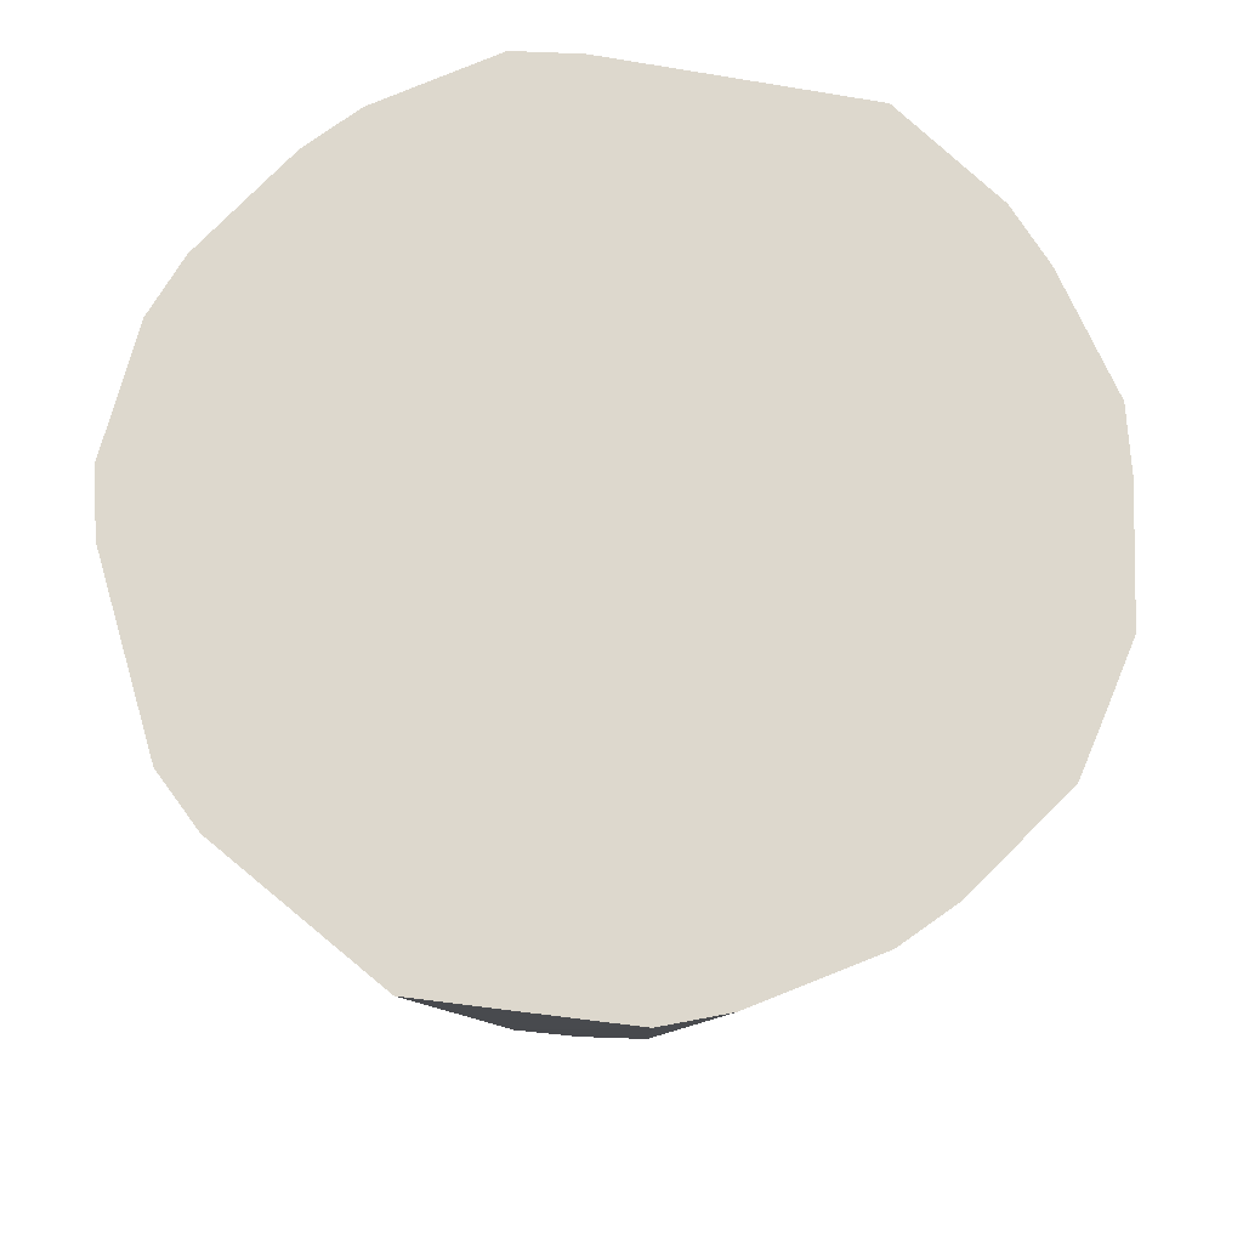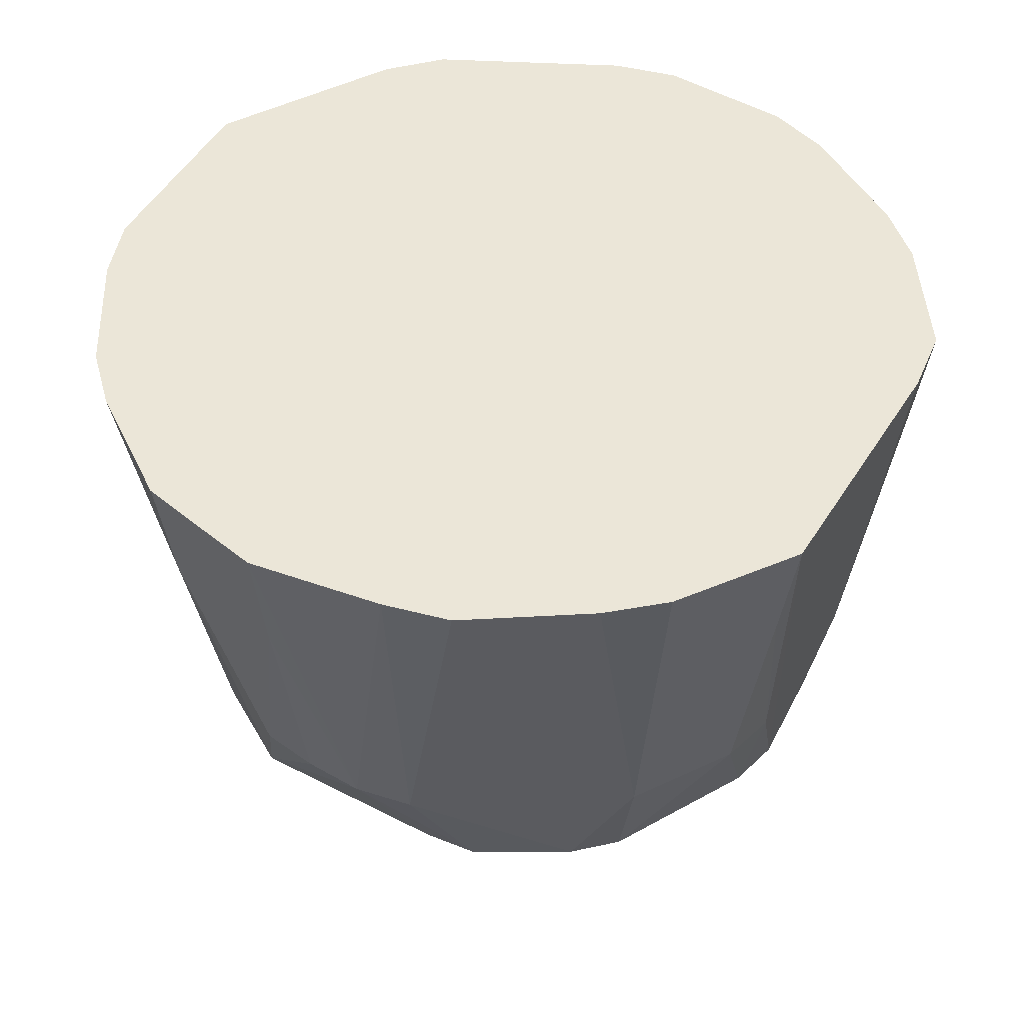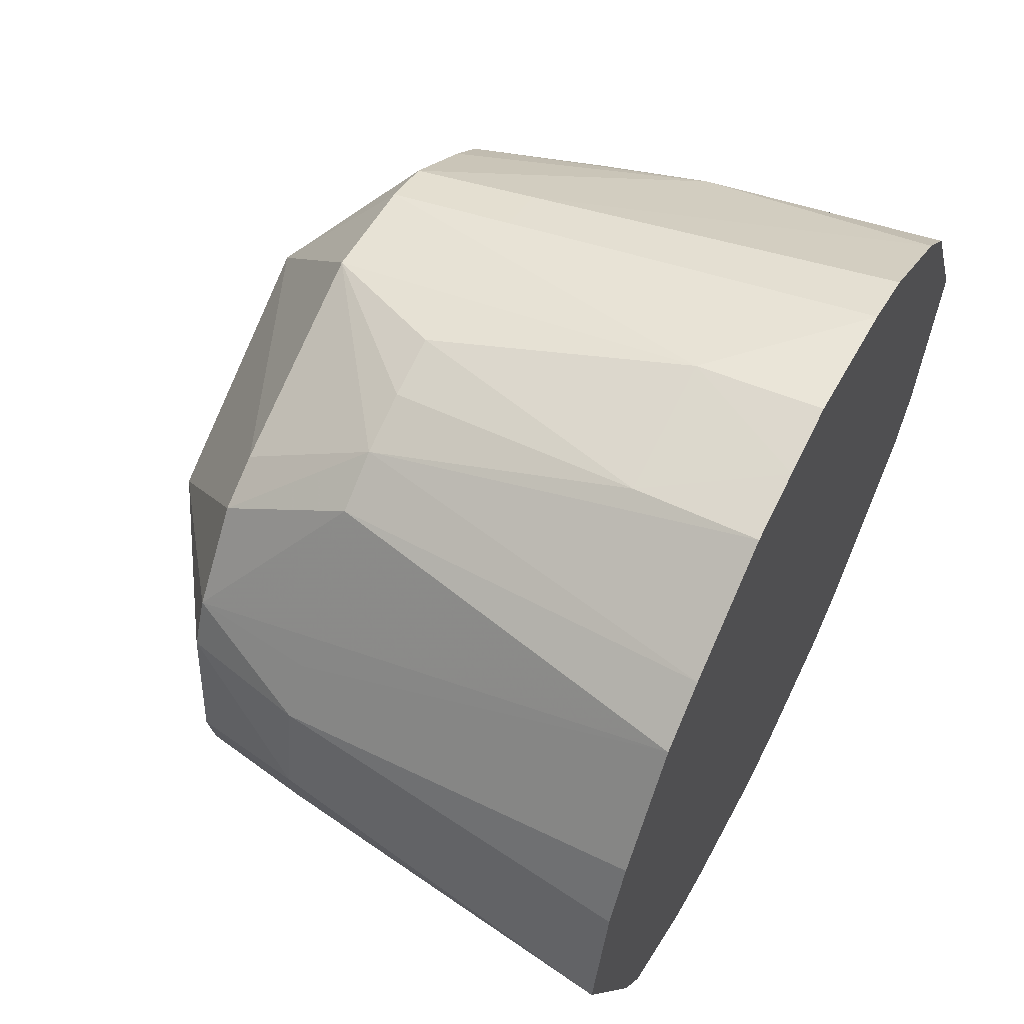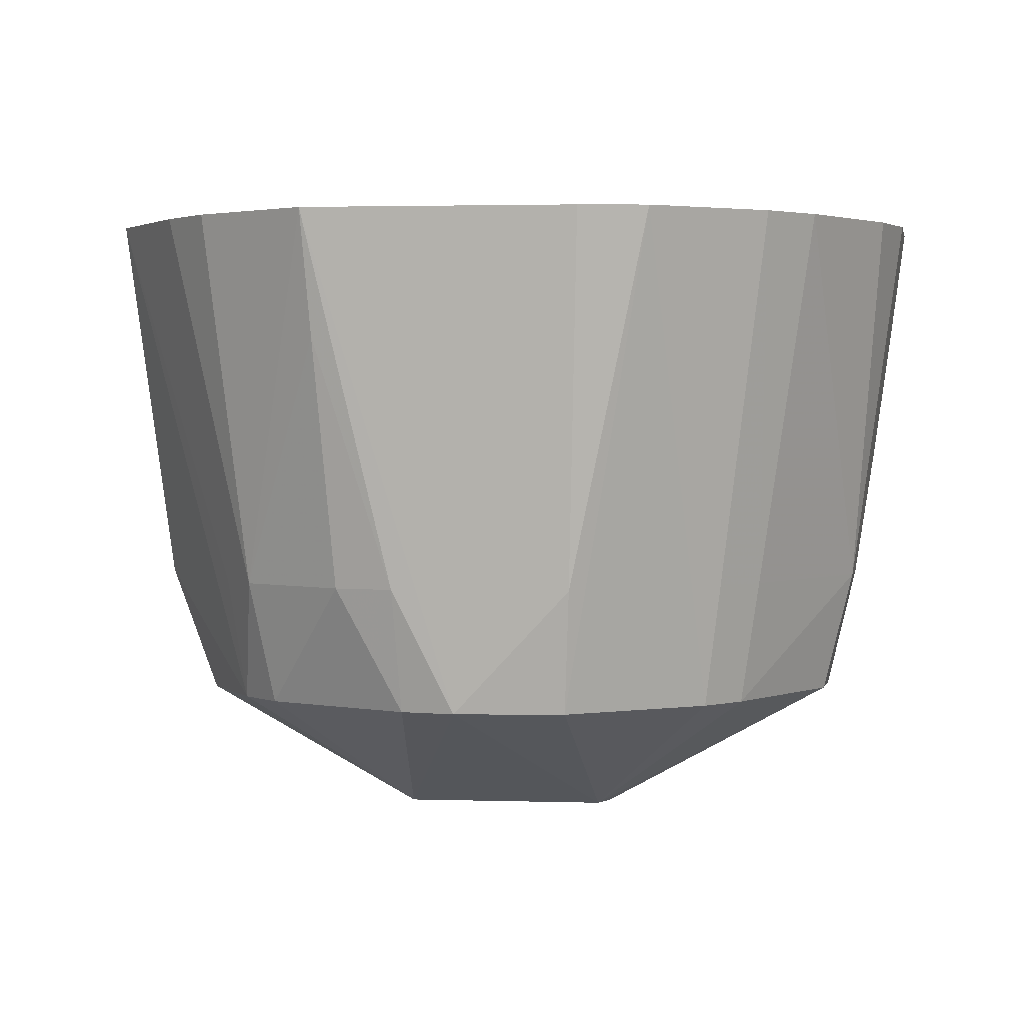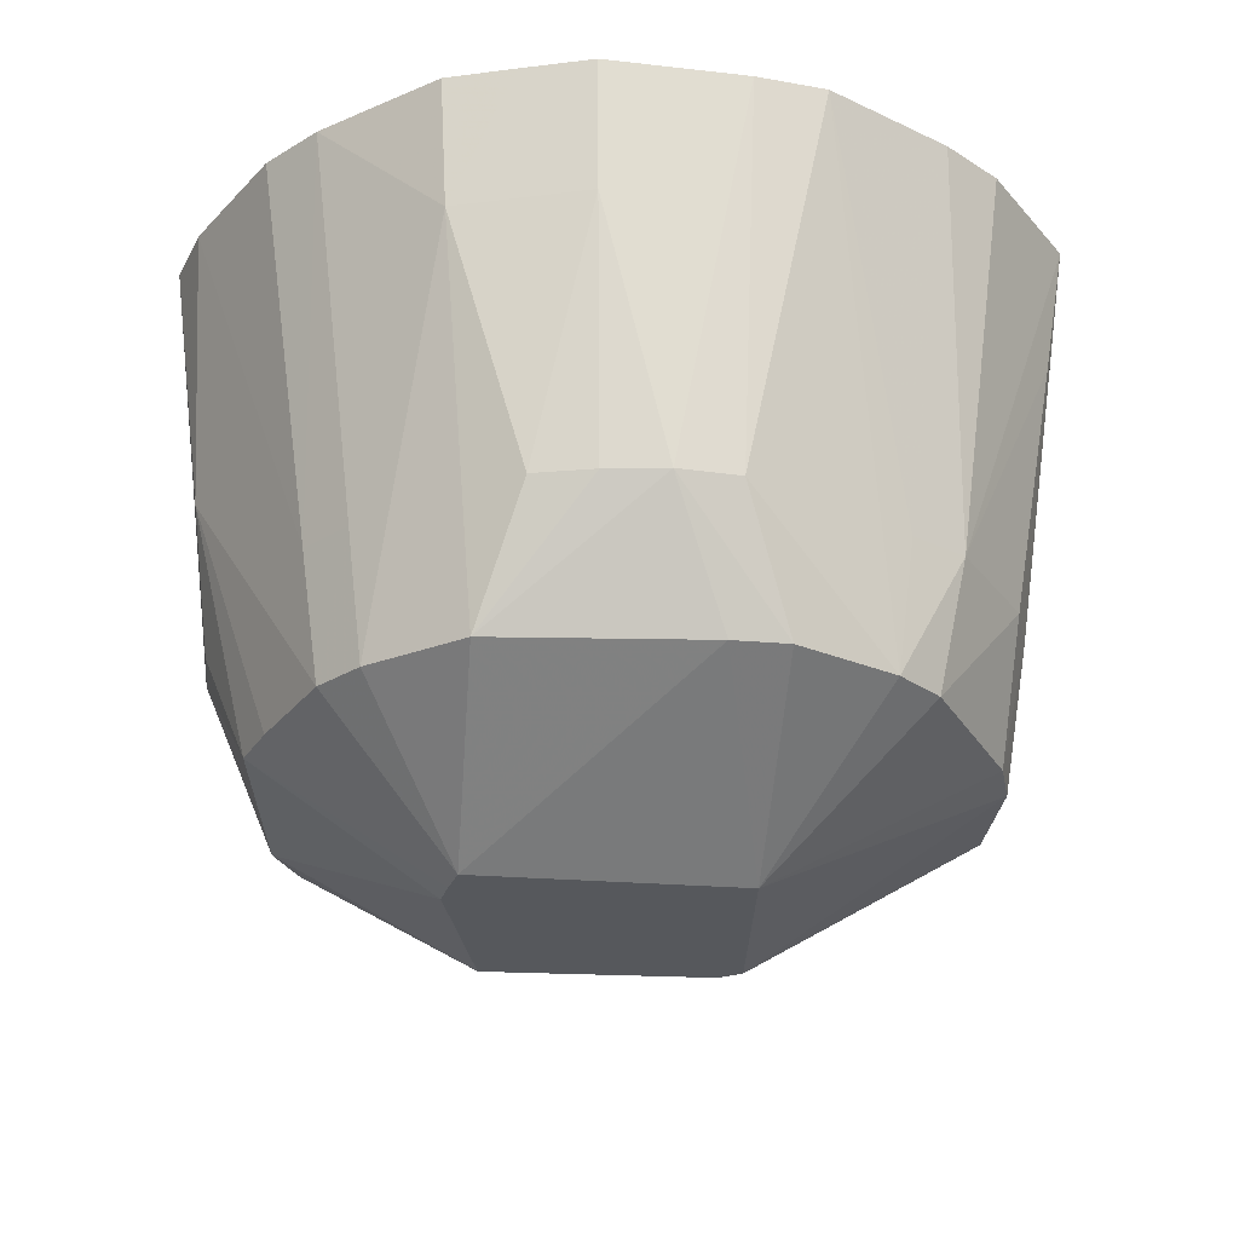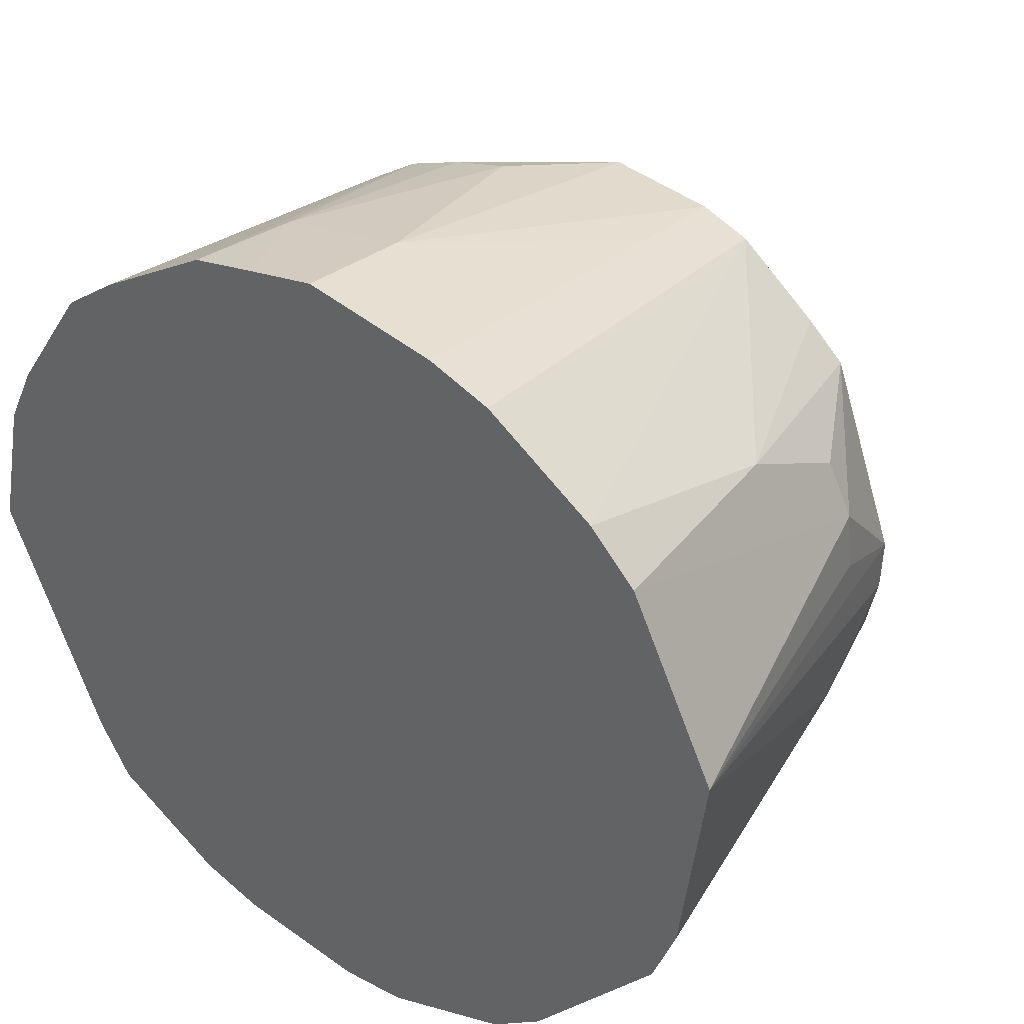
<metadata>
{"format":"obj","ext":"obj","renderer":"f3d","projection":"perspective","resolution":1024,"background":"white","views":[{"elev":72.3,"azim":122.3,"up":"+Z"},{"elev":46.6,"azim":-127.7,"up":"+Z"},{"elev":60.9,"azim":-63.1,"up":"+Y"},{"elev":2.4,"azim":-61.9,"up":"+Z"},{"elev":-28.1,"azim":-159.8,"up":"+Z"},{"elev":36.3,"azim":35.8,"up":"+Y"}]}
</metadata>
<code>
v 0.009356 0.009484 -0.02686
v 0.008075 0.01123 -0.02686
v 0.006587 0.01304 -0.02686
v -0.01145 0.003873 -0.02686
v -0.005564 -0.01081 -0.02686
v -0.003598 -0.01099 -0.02686
v 0.01221 -0.003813 -0.02686
v 0.02729 0.0001474 -0.01714
v 0.02168 0.01589 -0.01714
v 0.01864 0.01877 -0.01714
v 0.01547 0.02141 -0.01714
v 0.01223 0.0241 -0.01714
v 0.008323 0.0257 -0.01714
v 2.028e-05 0.02708 -0.01714
v -0.01515 0.02103 -0.01714
v -0.0189 0.01907 -0.01714
v -0.02405 0.01241 -0.01714
v -0.02575 0.008521 -0.01714
v -0.02691 -0.004117 -0.01714
v -0.02619 -0.00837 -0.01714
v -0.02234 -0.0161 -0.01714
v -0.012 -0.02345 -0.01714
v -0.008128 -0.02493 -0.01714
v 0.004372 -0.02733 -0.01714
v 0.008564 -0.02615 -0.01714
v 0.01241 -0.02418 -0.01714
v 0.02393 -0.01203 -0.01714
v 0.02623 -0.008368 -0.01714
v 0.02715 -0.004149 -0.01714
v 0.02905 0.004744 -0.00741
v 0.02859 0.009431 -0.00741
v 0.02651 0.01364 -0.00741
v 0.01301 0.02564 -0.00741
v 0.008856 0.02734 -0.00741
v -0.00463 0.02951 -0.00741
v -0.009174 0.02844 -0.00741
v -0.01361 0.0269 -0.00741
v -0.01759 0.02438 -0.00741
v -0.02559 0.0132 -0.00741
v -0.0282 0.009318 -0.00741
v -0.02972 0.0001474 -0.00741
v -0.02903 -0.004454 -0.00741
v -0.02388 -0.01722 -0.00741
v -0.01285 -0.0251 -0.00741
v -0.0087 -0.02669 -0.00741
v 0.004749 -0.02971 -0.00741
v 0.009274 -0.02833 -0.00741
v 0.01347 -0.02626 -0.00741
v 0.02636 -0.01328 -0.00741
v 0.02816 -0.008997 -0.00741
v 0.02546 0.01863 0.002316
v -0.02488 -0.01794 0.002316
v 0.00496 -0.03104 0.002316
v 0.0144 -0.02808 0.002316
v 0.02649 0.01938 0.01204
v 2.028e-05 0.03326 0.01204
v -0.01019 0.03159 0.01204
v -0.03108 0.01025 0.01204
v -0.03311 0.0001474 0.01204
v -0.02587 -0.01867 0.01204
v 0.00517 -0.03237 0.01204
v 0.01501 -0.02928 0.01204
v 0.02904 -0.01464 0.01204
v 0.03093 -0.009895 0.01204
v 0.03437 0.005587 0.02177
v 0.03204 0.01055 0.02177
v 0.02979 0.01532 0.02177
v 0.02752 0.02013 0.02177
v 0.02389 0.02402 0.02177
v 0.01534 0.03021 0.02177
v 0.01044 0.03222 0.02177
v 2.028e-05 0.0346 0.02177
v -0.005301 0.03375 0.02177
v -0.01061 0.03285 0.02177
v -0.01984 0.02749 0.02177
v -0.0242 0.02436 0.02177
v -0.03017 0.01553 0.02177
v -0.03251 0.01072 0.02177
v -0.03475 0.0001474 0.02177
v -0.02687 -0.01939 0.02177
v -0.02419 -0.02407 0.02177
v -0.01536 -0.03003 0.02177
v -0.0104 -0.03193 0.02177
v 2.028e-05 -0.03388 0.02177
v 0.005381 -0.0337 0.02177
v 0.01049 -0.03206 0.02177
v 0.0156 -0.03042 0.02177
v 0.01994 -0.02727 0.02177
v 0.03038 -0.01532 0.02177
v 0.03231 -0.01034 0.02177
f 21 81 43
f 22 81 21
f 8 7 1
f 65 8 30
f 30 31 65
f 8 31 30
f 9 31 8
f 8 1 9
f 65 31 66
f 29 8 65
f 65 50 29
f 29 7 8
f 78 75 76
f 78 58 79
f 18 17 4
f 4 19 18
f 4 17 16
f 77 78 76
f 58 78 77
f 72 68 70
f 70 68 69
f 46 23 24
f 46 53 84
f 83 46 84
f 22 23 44
f 44 82 81
f 81 22 44
f 6 4 1
f 51 9 10
f 10 11 51
f 51 12 69
f 51 11 12
f 67 31 68
f 67 66 31
f 65 90 64
f 64 50 65
f 64 90 89
f 89 50 64
f 28 29 50
f 28 49 27
f 50 49 28
f 27 7 28
f 7 29 28
f 63 50 89
f 63 49 50
f 89 88 63
f 88 49 63
f 27 49 26
f 26 7 27
f 21 43 20
f 19 4 20
f 20 80 79
f 18 19 41
f 74 37 75
f 16 37 15
f 15 37 14
f 15 4 16
f 76 75 38
f 75 37 38
f 38 37 16
f 16 17 38
f 38 17 76
f 2 9 1
f 58 77 40
f 40 17 18
f 18 41 40
f 79 58 40
f 69 12 33
f 33 70 69
f 56 13 14
f 14 35 56
f 53 46 47
f 45 83 82
f 82 44 45
f 45 44 23
f 23 46 45
f 46 83 45
f 24 23 5
f 5 6 24
f 5 23 22
f 5 22 21
f 4 6 5
f 21 20 5
f 5 20 4
f 61 85 84
f 84 53 61
f 53 47 61
f 61 47 85
f 68 31 55
f 31 51 55
f 69 68 55
f 55 51 69
f 31 9 32
f 32 51 31
f 9 51 32
f 48 26 49
f 80 20 60
f 81 80 60
f 19 20 42
f 42 41 19
f 42 20 79
f 14 37 36
f 36 35 14
f 3 15 14
f 4 15 3
f 14 13 3
f 1 4 3
f 3 2 1
f 3 13 12
f 12 11 3
f 3 11 10
f 10 9 3
f 9 2 3
f 39 77 76
f 39 40 77
f 76 17 39
f 17 40 39
f 79 40 59
f 59 40 41
f 59 42 79
f 41 42 59
f 70 33 71
f 72 70 71
f 71 56 72
f 72 56 73
f 85 47 62
f 62 88 87
f 24 6 25
f 25 46 24
f 25 47 46
f 26 48 25
f 25 48 47
f 25 6 7
f 7 26 25
f 52 20 43
f 52 60 20
f 52 43 81
f 81 60 52
f 34 71 33
f 12 13 34
f 34 33 12
f 13 56 34
f 56 71 34
f 74 73 57
f 57 73 56
f 57 56 35
f 35 36 57
f 37 74 57
f 57 36 37
f 86 62 87
f 85 62 86
f 88 62 54
f 54 49 88
f 54 48 49
f 47 48 54
f 54 62 47
f 6 1 7
f 86 88 89
f 79 80 86
f 86 83 84
f 86 90 65
f 65 66 86
f 86 78 79
f 86 68 72
f 86 80 81
f 86 67 68
f 81 82 86
f 87 88 86
f 84 85 86
f 89 90 86
f 75 78 86
f 82 83 86
f 72 73 86
f 66 67 86
f 86 74 75
f 86 73 74

</code>
